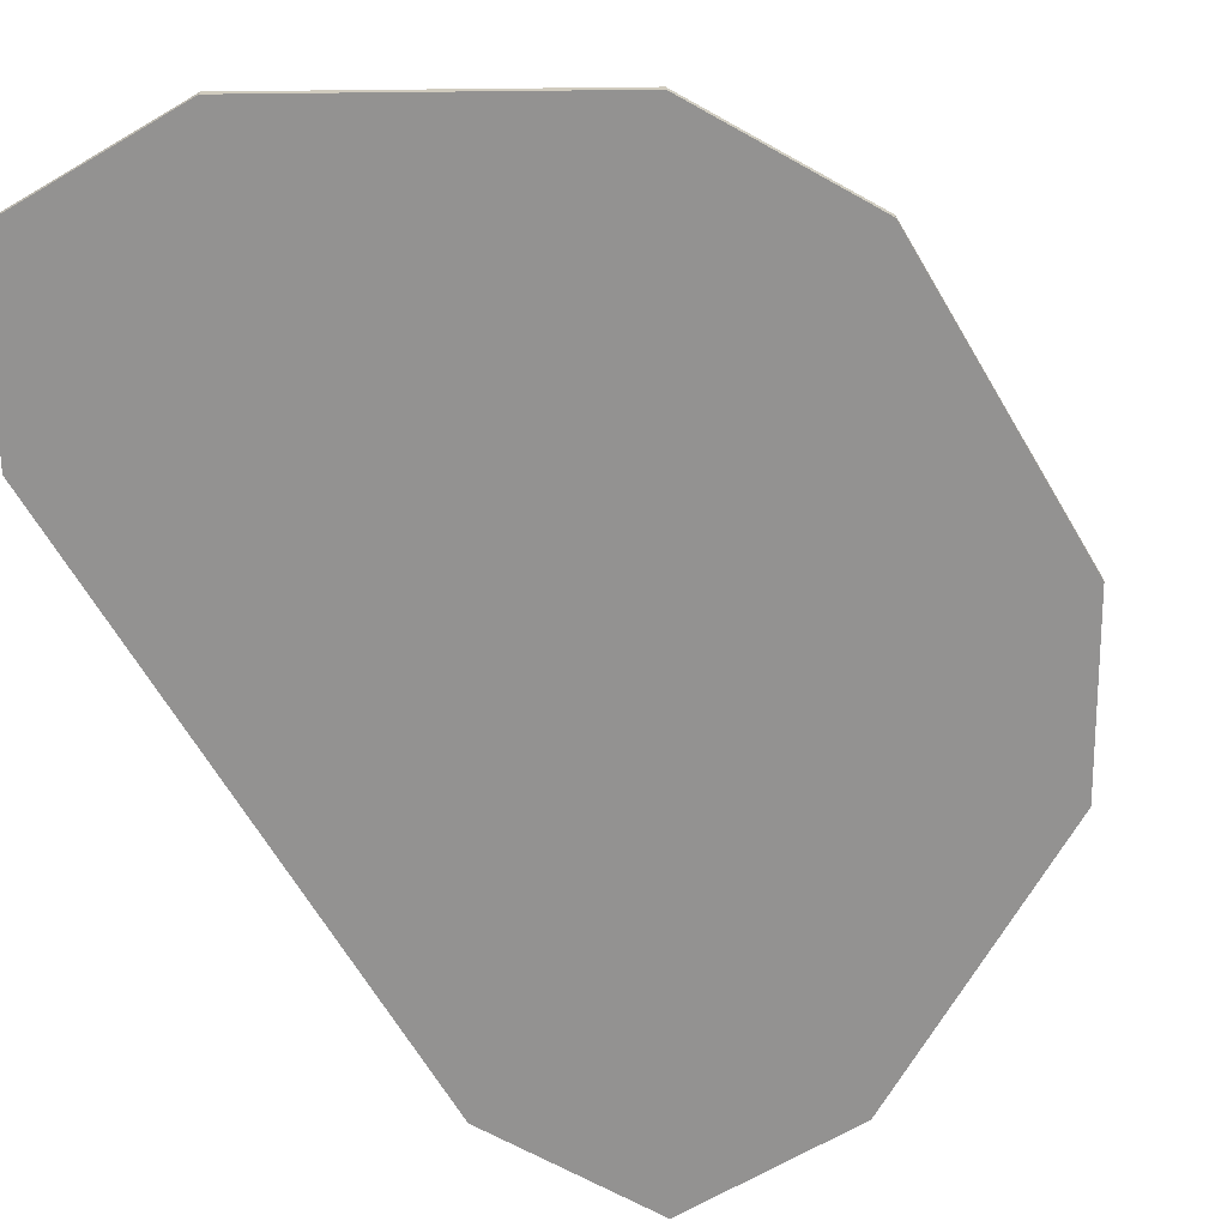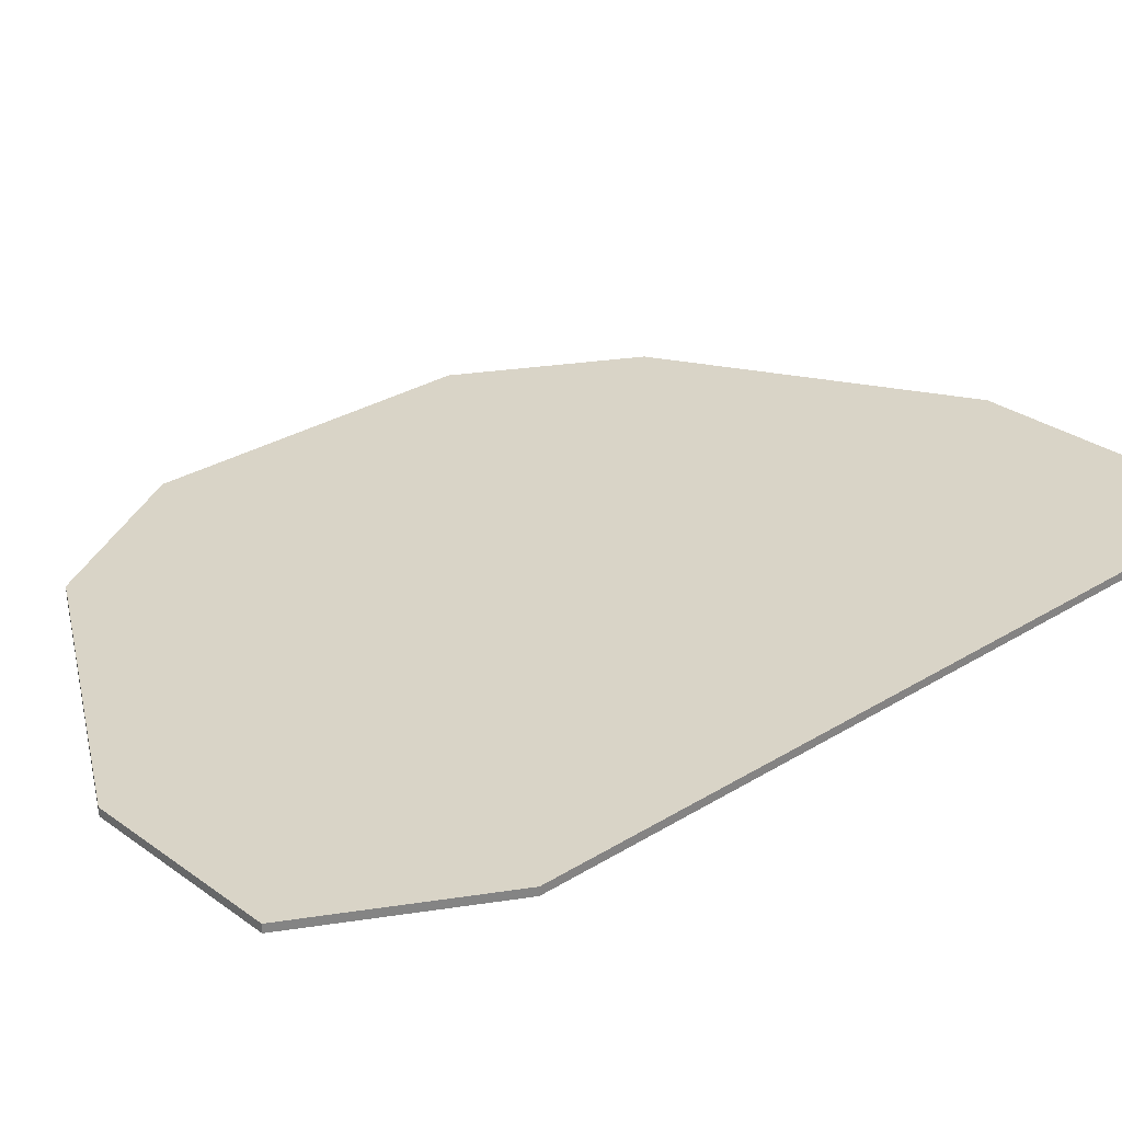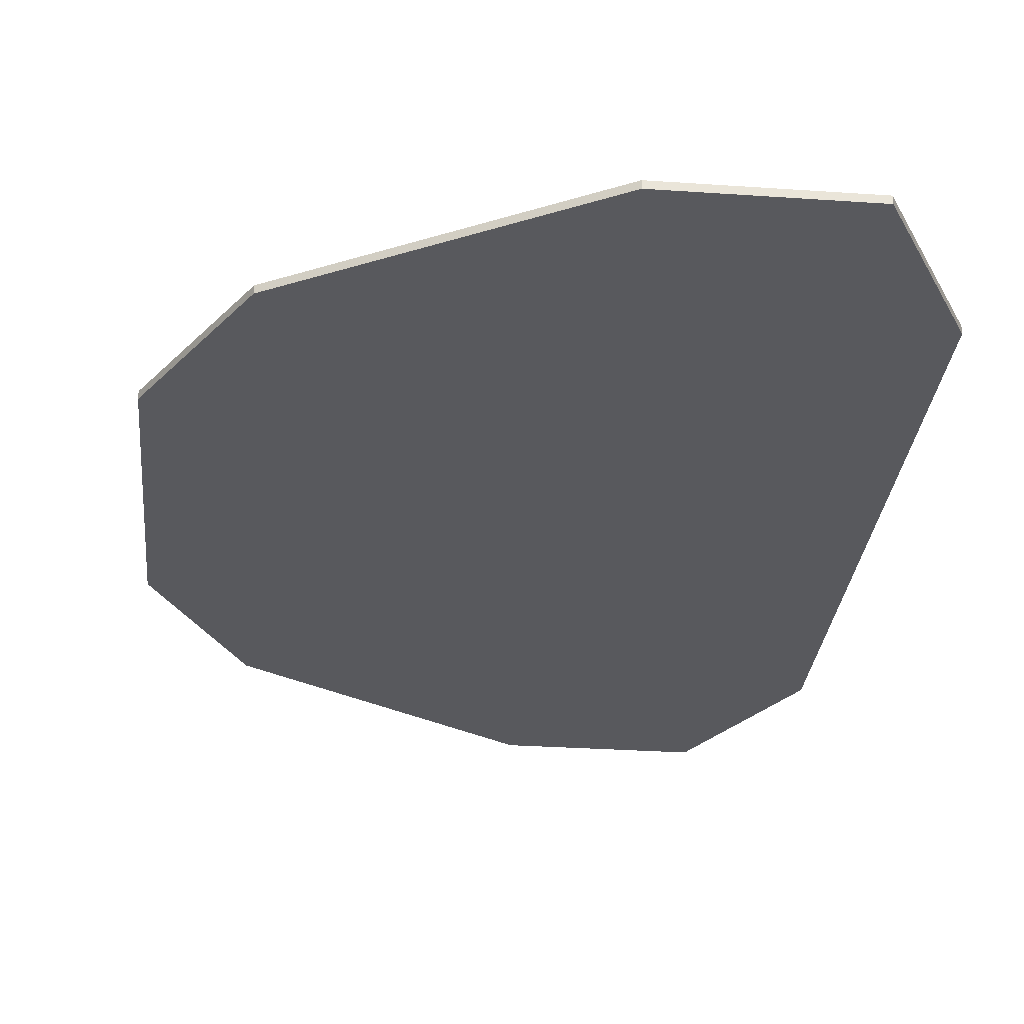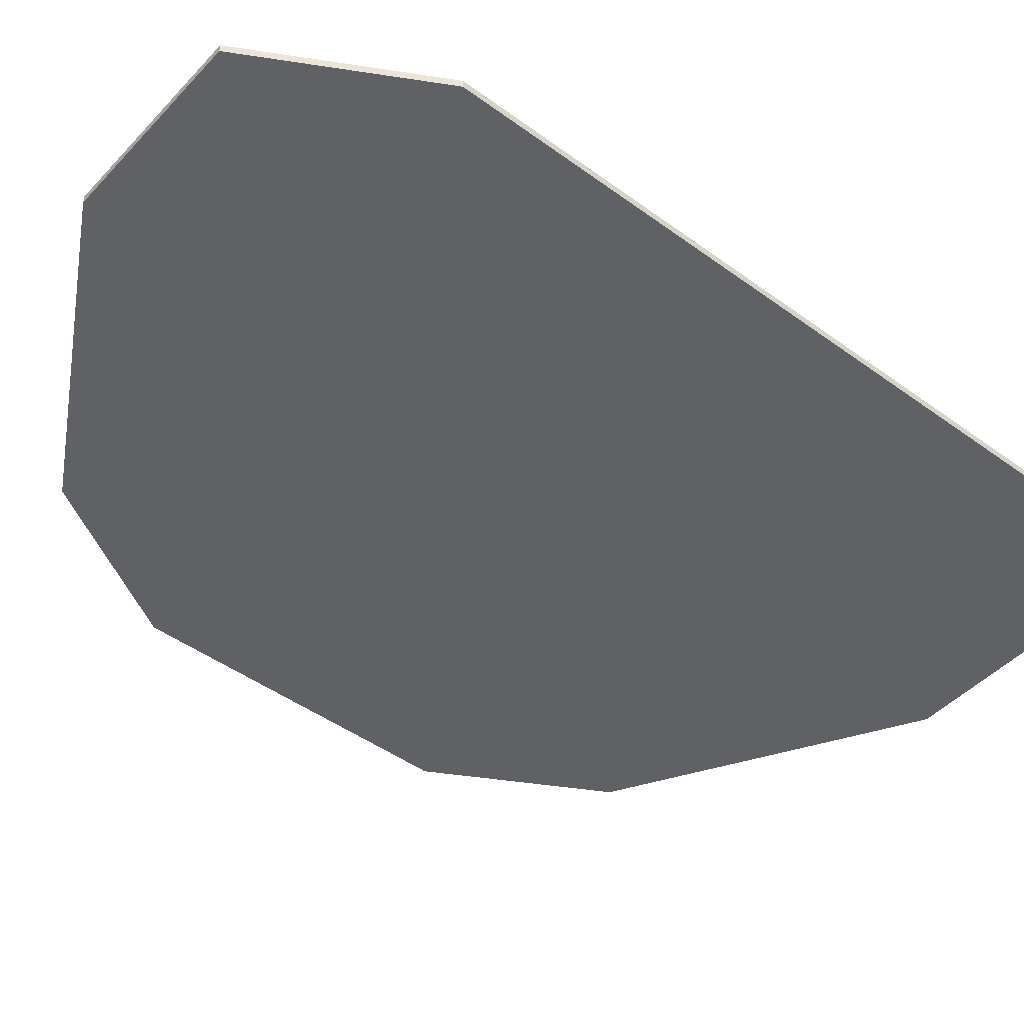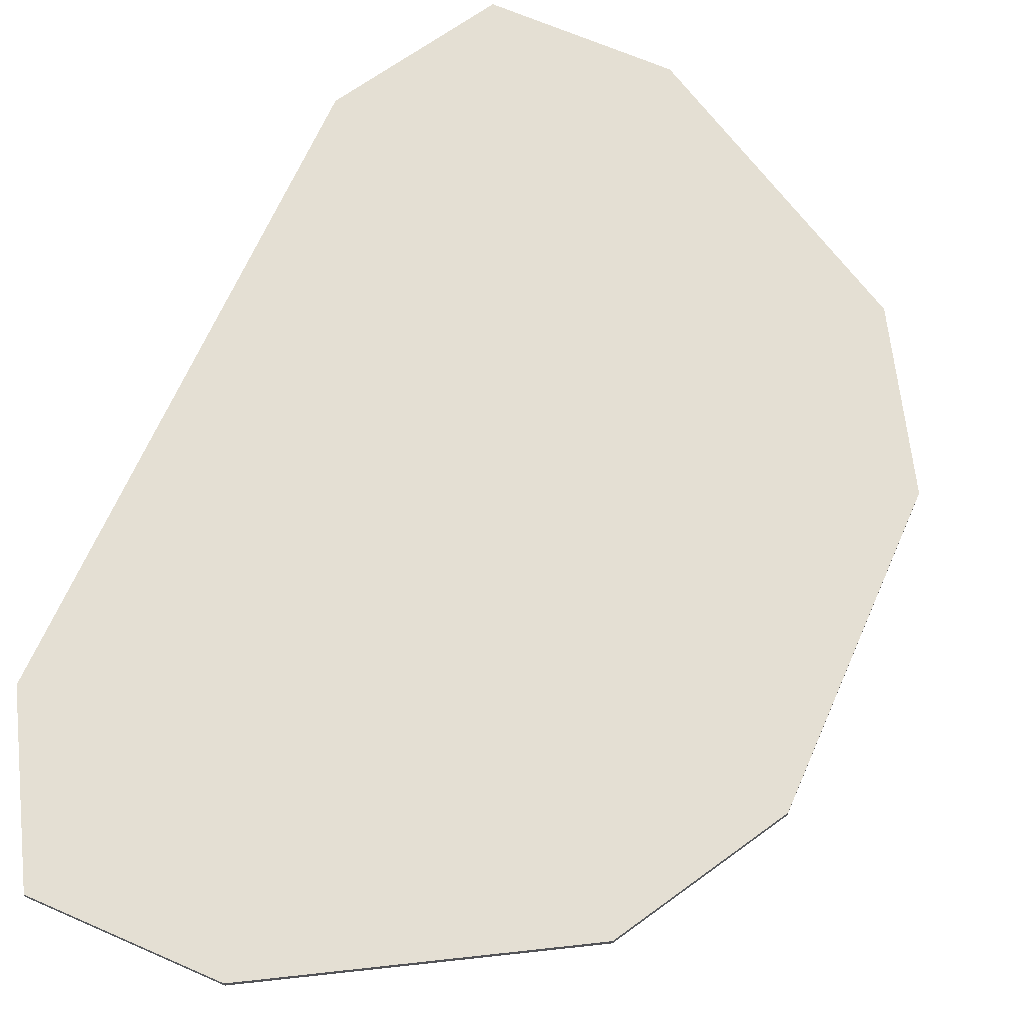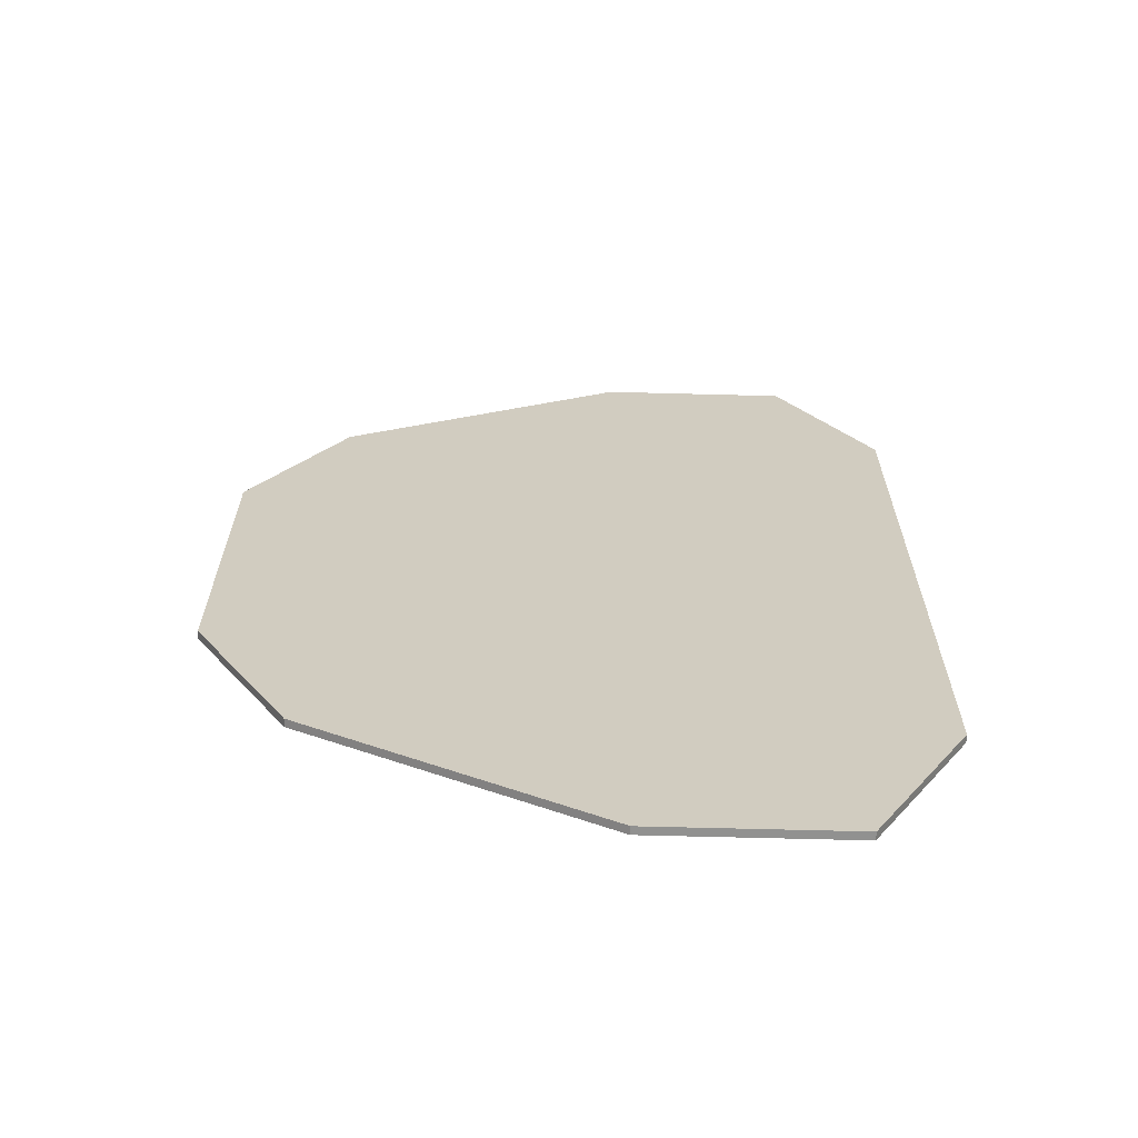
<metadata>
{"format":"obj","ext":"obj","renderer":"f3d","projection":"perspective","resolution":1024,"background":"white","views":[{"elev":-66.5,"azim":30.6,"up":"+Z"},{"elev":28.8,"azim":-132.9,"up":"+Z"},{"elev":-30.0,"azim":174.3,"up":"+Z"},{"elev":-45.8,"azim":-130.0,"up":"+Z"},{"elev":66.7,"azim":23.7,"up":"+Z"},{"elev":-66.0,"azim":178.5,"up":"+Y"}]}
</metadata>
<code>
o L_Table
v 1090 377.5 1.068
v 1090 377.5 -17.07
v 871.8 755 -17.07
v 871.8 755 1.068
v 218 1133 -17.07
v 218 1133 1.068
v -218 1133 -17.07
v -218 1133 1.068
v -436 755 -17.07
v -436 755 1.068
v 1090 -377.5 1.067
v 1090 -377.5 -17.07
v 871.8 -755 1.067
v 871.8 -755 -17.07
v 218 -1133 -17.07
v 218 -1133 1.067
v -436 -0 1.067
v -436 -755 1.067
v -218 -1133 1.067
v -436 1e-06 -17.07
v -218 -1133 -17.07
v -436 -755 -17.07
f 1 2 3
f 3 4 1
f 5 6 4
f 4 3 5
f 7 8 6
f 6 5 7
f 7 9 10
f 10 8 7
f 1 11 12
f 12 2 1
f 11 13 14
f 14 12 11
f 15 14 13
f 13 16 15
f 10 4 6
f 6 8 10
f 17 16 13
f 16 17 18
f 17 1 4
f 18 19 16
f 17 11 1
f 10 17 4
f 13 11 17
f 9 7 5
f 20 3 2
f 3 20 9
f 15 21 22
f 20 12 14
f 5 3 9
f 14 15 20
f 22 20 15
f 2 12 20
f 21 15 16
f 16 19 21
f 17 10 9
f 17 20 22
f 22 18 17
f 9 20 17
f 22 21 19
f 19 18 22

</code>
